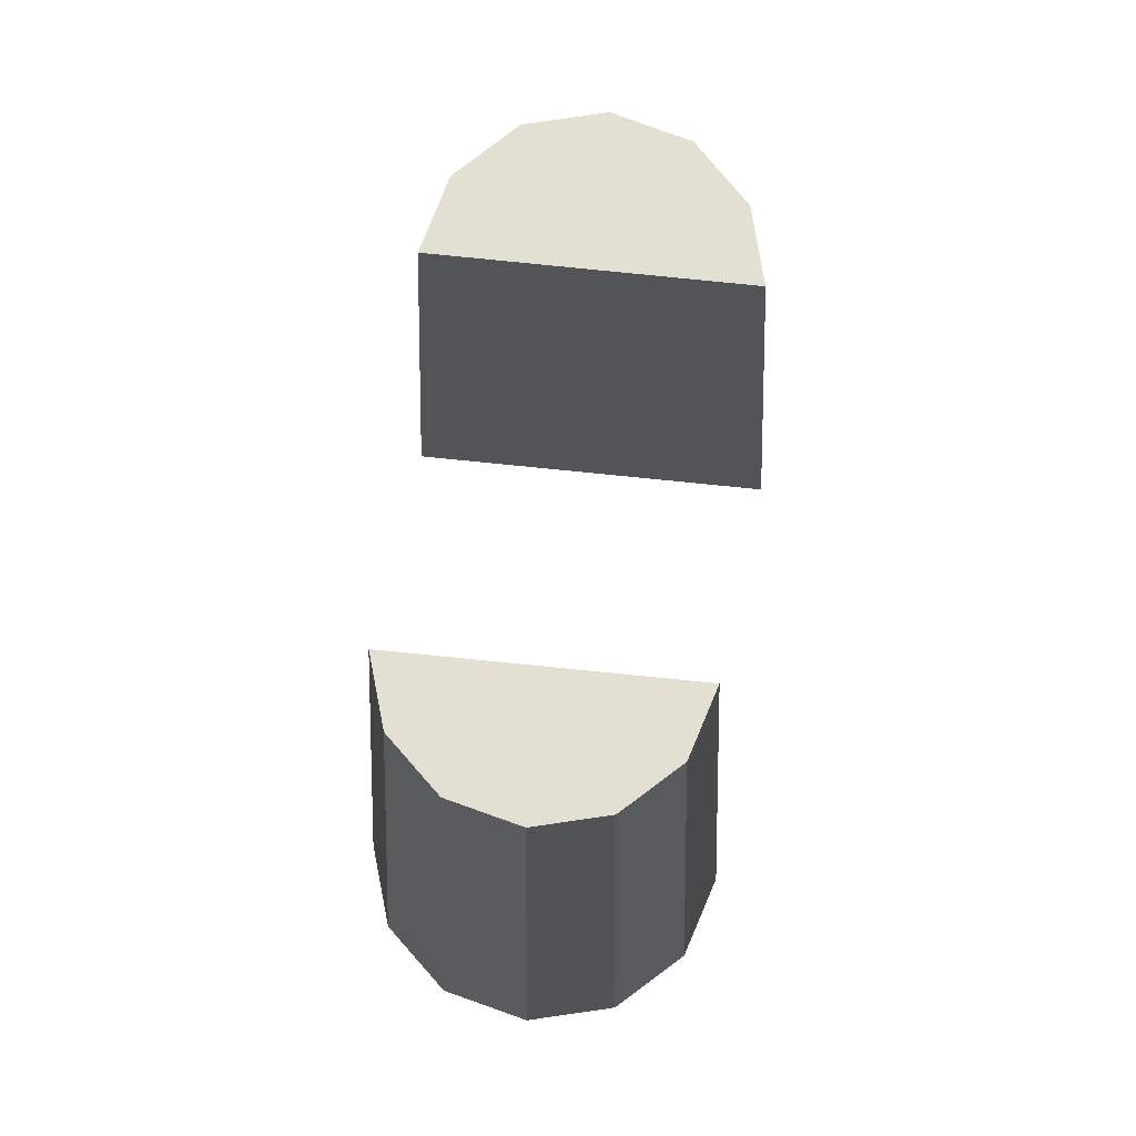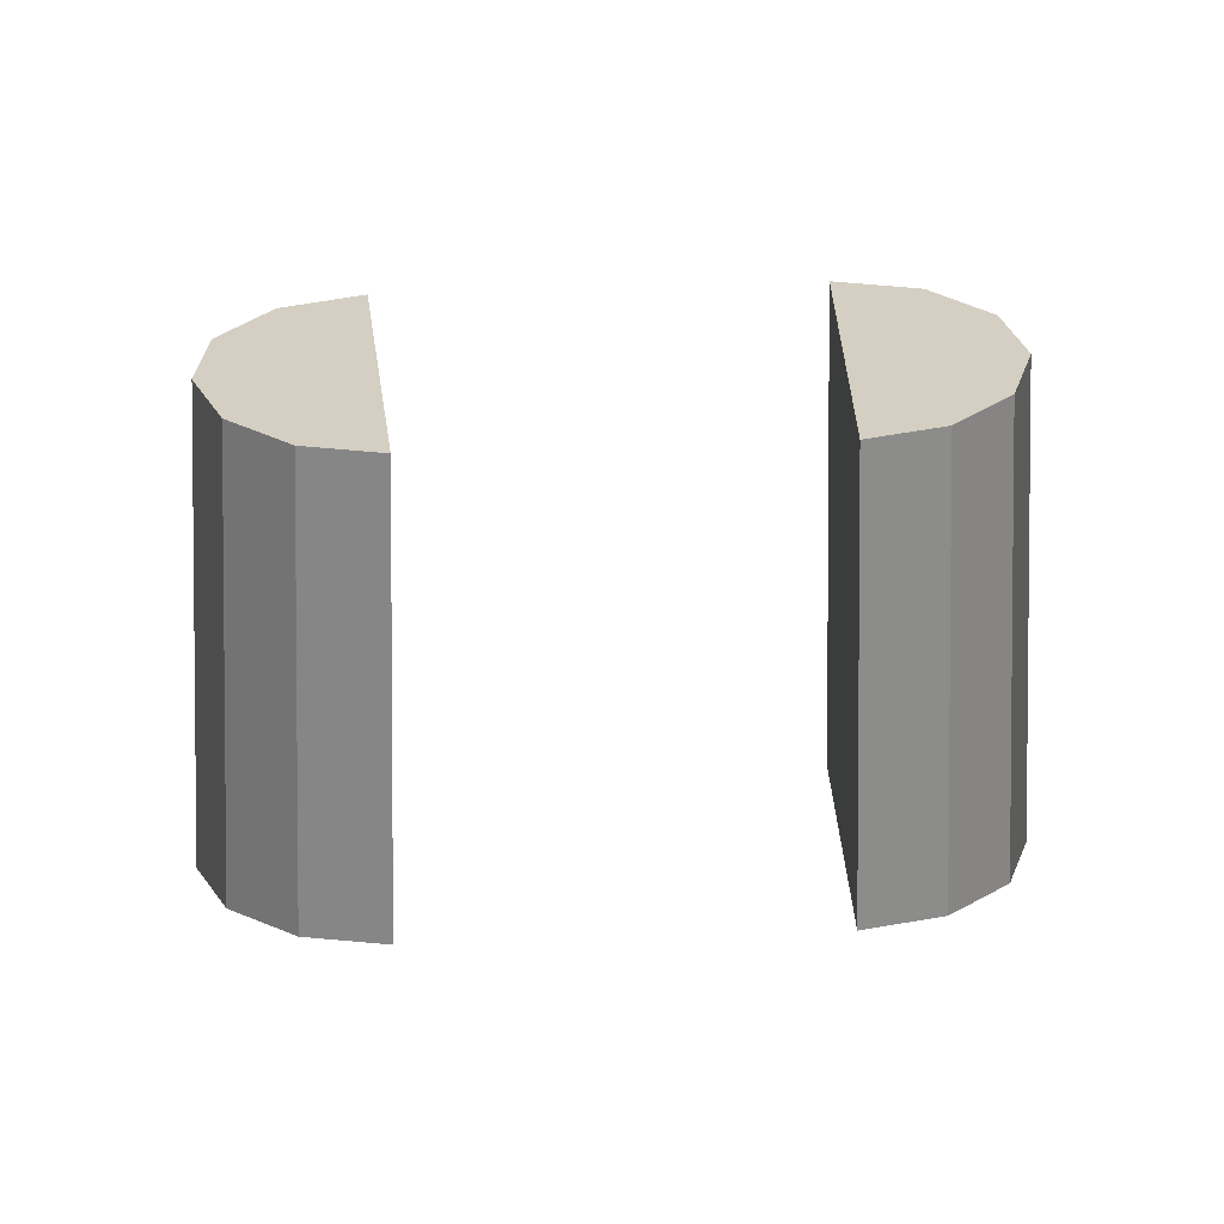
<metadata>
{"format":"obj","ext":"obj","renderer":"f3d","projection":"perspective","resolution":1024,"background":"white","views":[{"elev":66.6,"azim":96.1,"up":"+Y"},{"elev":25.7,"azim":-4.1,"up":"+Y"}]}
</metadata>
<code>
v 809 -18.81 -490.7 1
v 809 -2.145 -490.7 1
v 808.2 -2.145 -487.9 1
v 808.2 -18.81 -487.9 1
v 803.3 -18.81 -485 1
v 803.3 -2.145 -485 1
v 803.3 -2.145 -496.5 1
v 803.3 -18.81 -496.5 1
v 808.2 -18.81 -493.6 1
v 808.2 -2.145 -493.6 1
v 806.2 -18.81 -485.8 1
v 806.2 -2.145 -485.8 1
v 806.2 -2.145 -495.7 1
v 806.2 -18.81 -495.7 1
v 809 -18.81 -410.7 1
v 809 -2.145 -410.7 1
v 808.2 -2.145 -407.8 1
v 808.2 -18.81 -407.8 1
v 803.3 -18.81 -404.9 1
v 803.3 -2.145 -404.9 1
v 803.3 -2.145 -416.4 1
v 803.3 -18.81 -416.4 1
v 808.2 -18.81 -413.6 1
v 808.2 -2.145 -413.6 1
v 806.2 -18.81 -405.7 1
v 806.2 -2.145 -405.7 1
v 806.2 -2.145 -415.7 1
v 806.2 -18.81 -415.7 1
v 783.3 -18.81 -410.7 1
v 783.3 -2.145 -410.7 1
v 784 -2.145 -413.6 1
v 784 -18.81 -413.6 1
v 789 -18.81 -416.5 1
v 789 -2.145 -416.5 1
v 789 -2.145 -405 1
v 789 -18.81 -405 1
v 784 -18.81 -407.8 1
v 784 -2.145 -407.8 1
v 786.1 -18.81 -415.7 1
v 786.1 -2.145 -415.7 1
v 786.1 -2.145 -405.7 1
v 786.1 -18.81 -405.7 1
v 783.3 -18.81 -330.7 1
v 783.3 -2.145 -330.7 1
v 784 -2.145 -333.5 1
v 784 -18.81 -333.5 1
v 789 -18.81 -336.5 1
v 789 -2.145 -336.5 1
v 789 -2.145 -324.9 1
v 789 -18.81 -324.9 1
v 784 -18.81 -327.8 1
v 784 -2.145 -327.8 1
v 786.1 -18.81 -335.6 1
v 786.1 -2.145 -335.6 1
v 786.1 -2.145 -325.7 1
v 786.1 -18.81 -325.7 1
v 809 -18.81 -330.7 1
v 809 -2.145 -330.7 1
v 808.2 -2.145 -327.8 1
v 808.2 -18.81 -327.8 1
v 803.3 -18.81 -324.9 1
v 803.3 -2.145 -324.9 1
v 803.3 -2.145 -336.4 1
v 803.3 -18.81 -336.4 1
v 808.2 -18.81 -333.6 1
v 808.2 -2.145 -333.6 1
v 806.2 -18.81 -325.7 1
v 806.2 -2.145 -325.7 1
v 806.2 -2.145 -335.7 1
v 806.2 -18.81 -335.7 1
v 809 -18.81 -570.7 1
v 809 -2.145 -570.7 1
v 808.2 -2.145 -567.8 1
v 808.2 -18.81 -567.8 1
v 803.3 -18.81 -564.9 1
v 803.3 -2.145 -564.9 1
v 803.3 -2.145 -576.4 1
v 803.3 -18.81 -576.4 1
v 808.2 -18.81 -573.6 1
v 808.2 -2.145 -573.6 1
v 806.2 -18.81 -565.7 1
v 806.2 -2.145 -565.7 1
v 806.2 -2.145 -575.7 1
v 806.2 -18.81 -575.7 1
v 809 -18.81 -250.7 1
v 809 -2.145 -250.7 1
v 808.2 -2.145 -247.8 1
v 808.2 -18.81 -247.8 1
v 803.3 -18.81 -244.9 1
v 803.3 -2.145 -244.9 1
v 803.3 -2.145 -256.4 1
v 803.3 -18.81 -256.4 1
v 808.2 -18.81 -253.6 1
v 808.2 -2.145 -253.6 1
v 806.2 -18.81 -245.7 1
v 806.2 -2.145 -245.7 1
v 806.2 -2.145 -255.7 1
v 806.2 -18.81 -255.7 1
v 783.3 -18.81 -570.7 1
v 783.3 -2.145 -570.7 1
v 784 -2.145 -573.6 1
v 784 -18.81 -573.6 1
v 789 -18.81 -576.5 1
v 789 -2.145 -576.5 1
v 789 -2.145 -565 1
v 789 -18.81 -565 1
v 784 -18.81 -567.8 1
v 784 -2.145 -567.8 1
v 786.1 -18.81 -575.7 1
v 786.1 -2.145 -575.7 1
v 786.1 -2.145 -565.7 1
v 786.1 -18.81 -565.7 1
v 783.3 -18.81 -490.7 1
v 783.3 -2.145 -490.7 1
v 784 -2.145 -493.6 1
v 784 -18.81 -493.6 1
v 789 -18.81 -496.5 1
v 789 -2.145 -496.5 1
v 789 -2.145 -485 1
v 789 -18.81 -485 1
v 784 -18.81 -487.8 1
v 784 -2.145 -487.8 1
v 786.1 -18.81 -495.7 1
v 786.1 -2.145 -495.7 1
v 786.1 -2.145 -485.7 1
v 786.1 -18.81 -485.7 1
v 783.3 -18.81 -250.7 1
v 783.3 -2.145 -250.7 1
v 784 -2.145 -253.6 1
v 784 -18.81 -253.6 1
v 789 -18.81 -256.5 1
v 789 -2.145 -256.5 1
v 789 -2.145 -245 1
v 789 -18.81 -245 1
v 784 -18.81 -247.8 1
v 784 -2.145 -247.8 1
v 786.1 -18.81 -255.7 1
v 786.1 -2.145 -255.7 1
v 786.1 -2.145 -245.7 1
v 786.1 -18.81 -245.7 1
f 1 2 3
f 1 3 4
f 5 6 7
f 5 7 8
f 1 9 10
f 1 10 2
f 6 5 11
f 6 11 12
f 4 3 12
f 4 12 11
f 8 7 13
f 8 13 14
f 14 13 10
f 14 10 9
f 6 12 13
f 6 13 7
f 12 3 10
f 12 10 13
f 3 2 10
f 15 16 17
f 15 17 18
f 19 20 21
f 19 21 22
f 15 23 24
f 15 24 16
f 20 19 25
f 20 25 26
f 18 17 26
f 18 26 25
f 22 21 27
f 22 27 28
f 28 27 24
f 28 24 23
f 20 26 27
f 20 27 21
f 26 17 24
f 26 24 27
f 17 16 24
f 29 30 31
f 29 31 32
f 33 34 35
f 33 35 36
f 29 37 38
f 29 38 30
f 34 33 39
f 34 39 40
f 32 31 40
f 32 40 39
f 36 35 41
f 36 41 42
f 42 41 38
f 42 38 37
f 34 40 41
f 34 41 35
f 40 31 38
f 40 38 41
f 31 30 38
f 43 44 45
f 43 45 46
f 47 48 49
f 47 49 50
f 43 51 52
f 43 52 44
f 48 47 53
f 48 53 54
f 46 45 54
f 46 54 53
f 50 49 55
f 50 55 56
f 56 55 52
f 56 52 51
f 48 54 55
f 48 55 49
f 54 45 52
f 54 52 55
f 45 44 52
f 57 58 59
f 57 59 60
f 61 62 63
f 61 63 64
f 57 65 66
f 57 66 58
f 62 61 67
f 62 67 68
f 60 59 68
f 60 68 67
f 64 63 69
f 64 69 70
f 70 69 66
f 70 66 65
f 62 68 69
f 62 69 63
f 68 59 66
f 68 66 69
f 59 58 66
f 71 72 73
f 71 73 74
f 75 76 77
f 75 77 78
f 71 79 80
f 71 80 72
f 76 75 81
f 76 81 82
f 74 73 82
f 74 82 81
f 78 77 83
f 78 83 84
f 84 83 80
f 84 80 79
f 76 82 83
f 76 83 77
f 82 73 80
f 82 80 83
f 73 72 80
f 85 86 87
f 85 87 88
f 89 90 91
f 89 91 92
f 85 93 94
f 85 94 86
f 90 89 95
f 90 95 96
f 88 87 96
f 88 96 95
f 92 91 97
f 92 97 98
f 98 97 94
f 98 94 93
f 90 96 97
f 90 97 91
f 96 87 94
f 96 94 97
f 87 86 94
f 99 100 101
f 99 101 102
f 103 104 105
f 103 105 106
f 99 107 108
f 99 108 100
f 104 103 109
f 104 109 110
f 102 101 110
f 102 110 109
f 106 105 111
f 106 111 112
f 112 111 108
f 112 108 107
f 104 110 111
f 104 111 105
f 110 101 108
f 110 108 111
f 101 100 108
f 113 114 115
f 113 115 116
f 117 118 119
f 117 119 120
f 113 121 122
f 113 122 114
f 118 117 123
f 118 123 124
f 116 115 124
f 116 124 123
f 120 119 125
f 120 125 126
f 126 125 122
f 126 122 121
f 118 124 125
f 118 125 119
f 124 115 122
f 124 122 125
f 115 114 122
f 127 128 129
f 127 129 130
f 131 132 133
f 131 133 134
f 127 135 136
f 127 136 128
f 132 131 137
f 132 137 138
f 130 129 138
f 130 138 137
f 134 133 139
f 134 139 140
f 140 139 136
f 140 136 135
f 132 138 139
f 132 139 133
f 138 129 136
f 138 136 139
f 129 128 136

</code>
